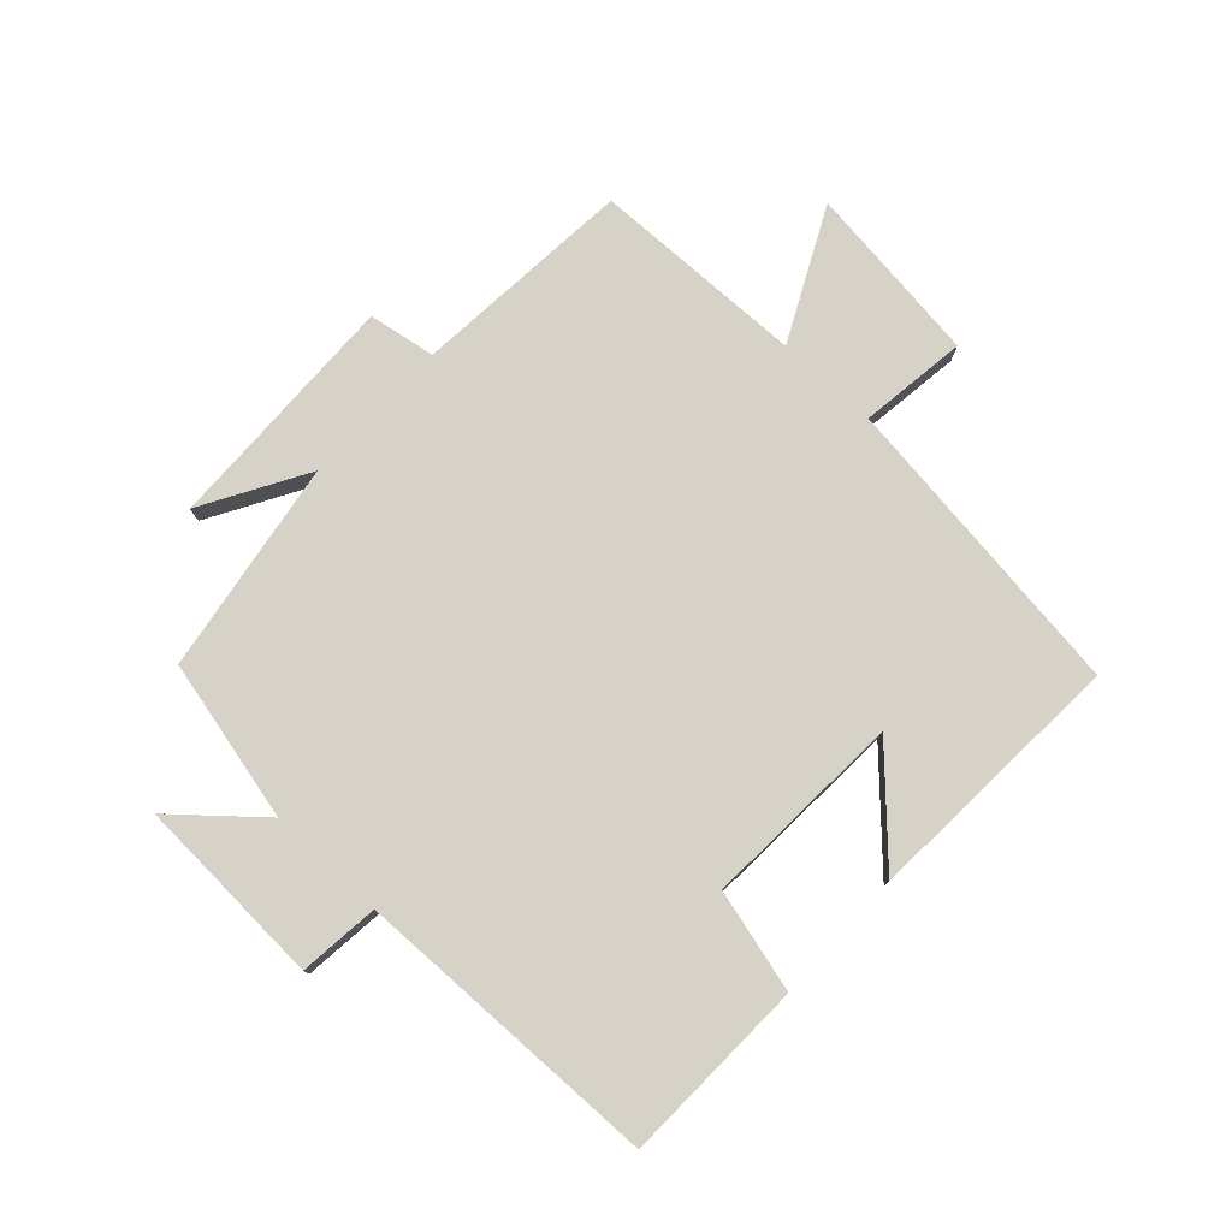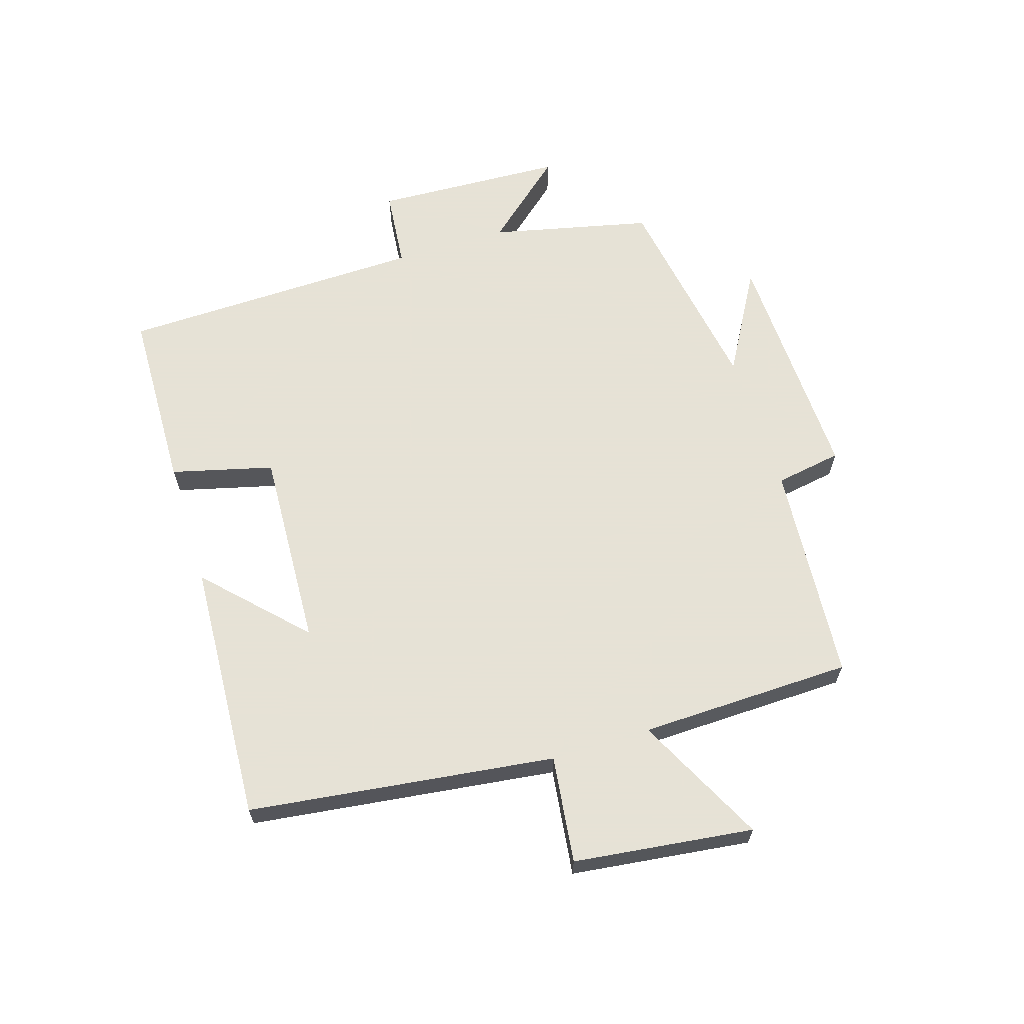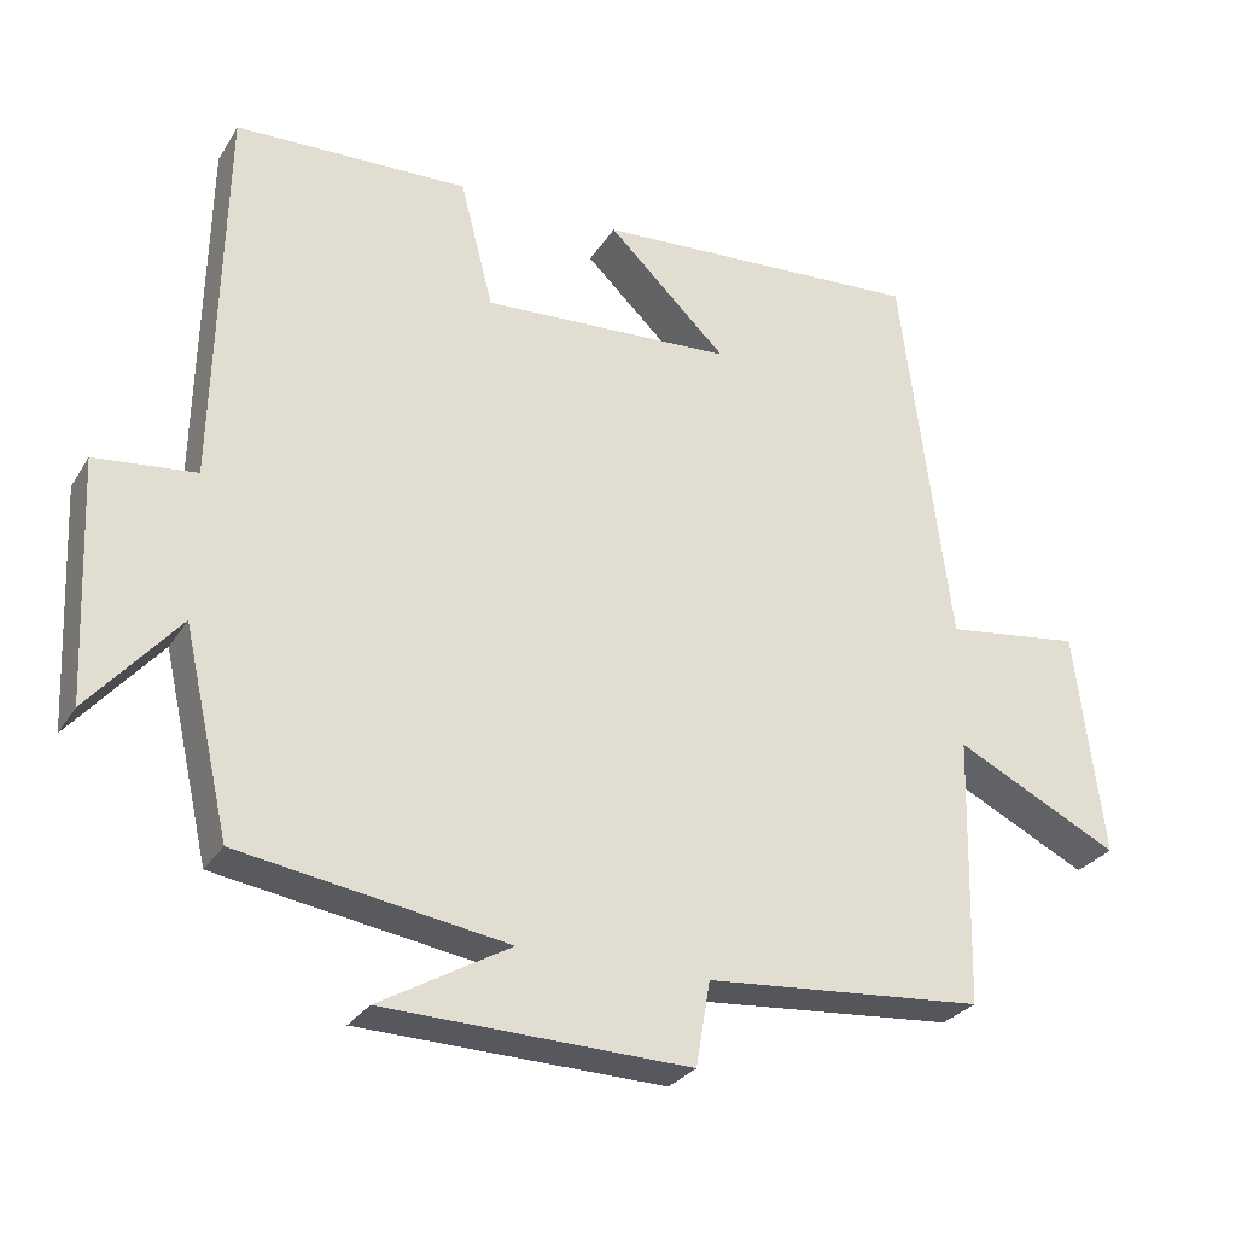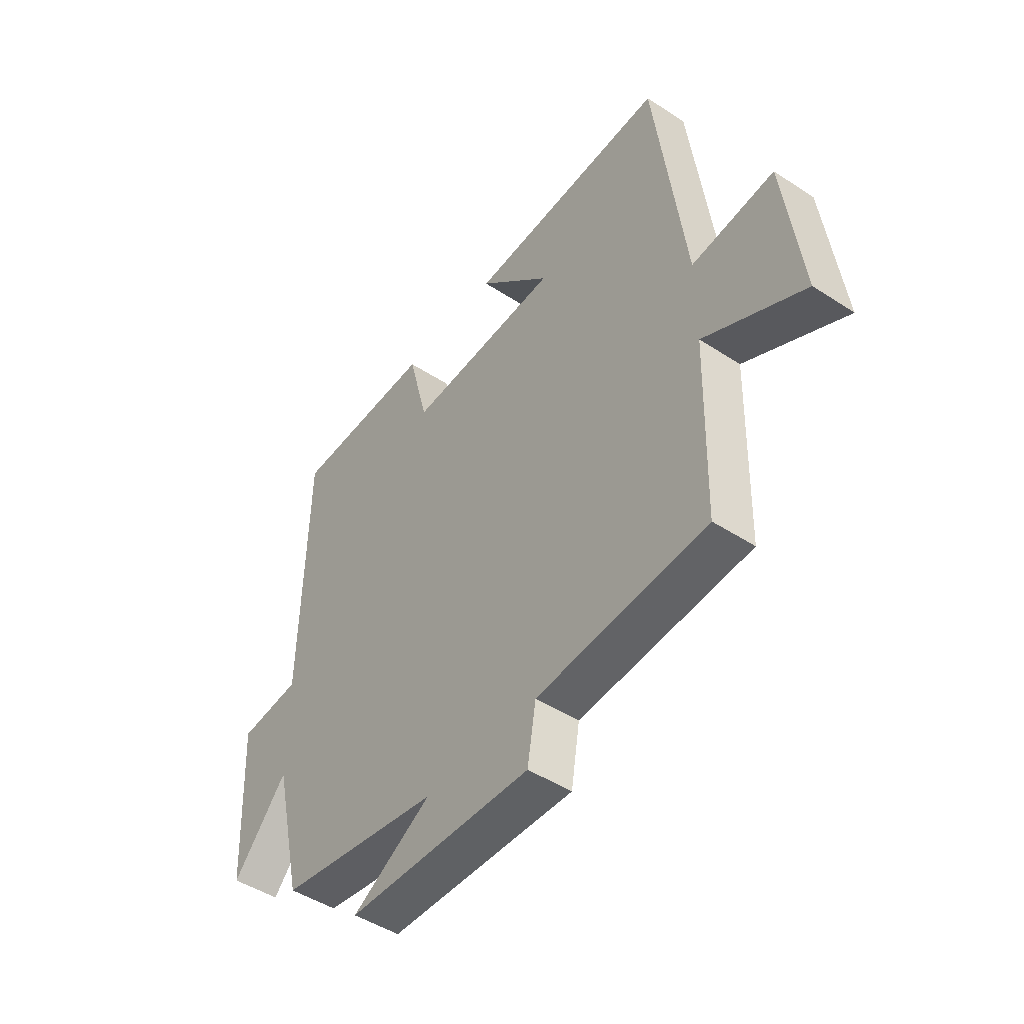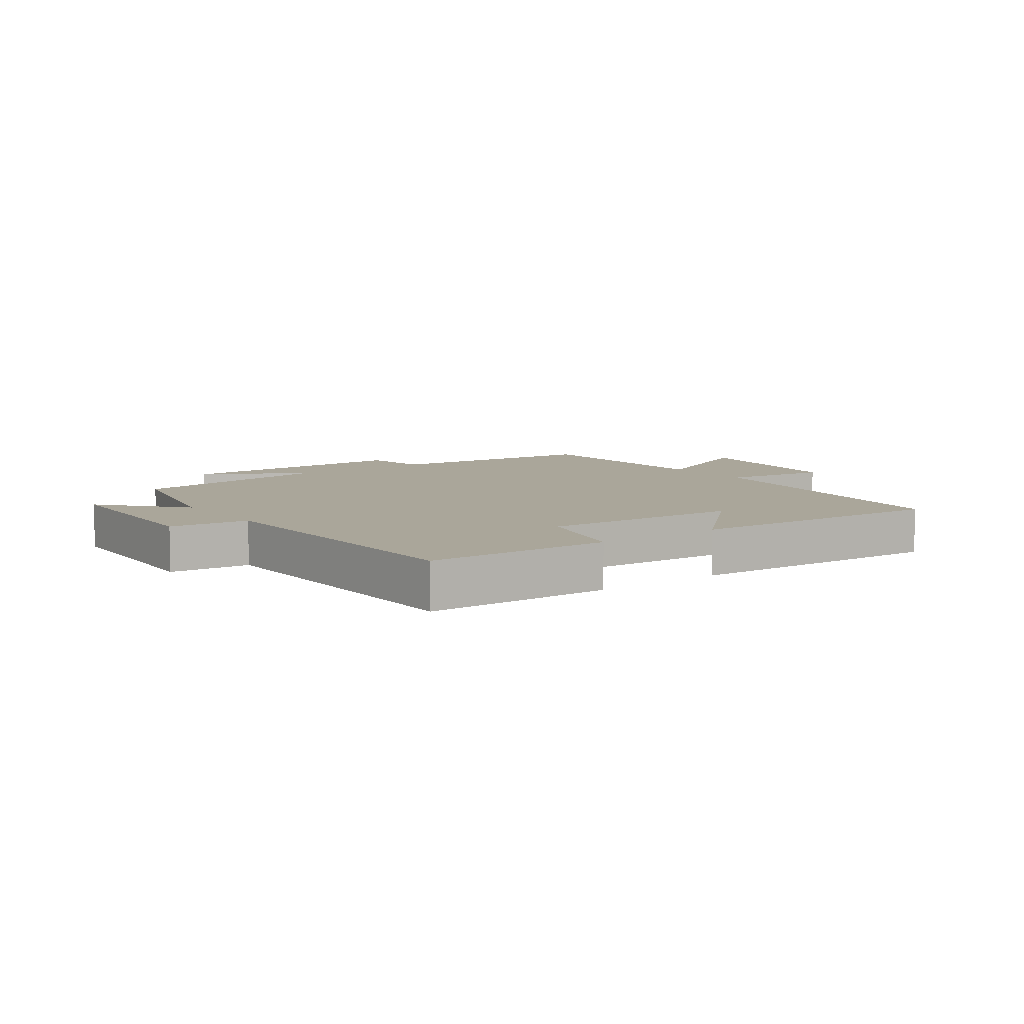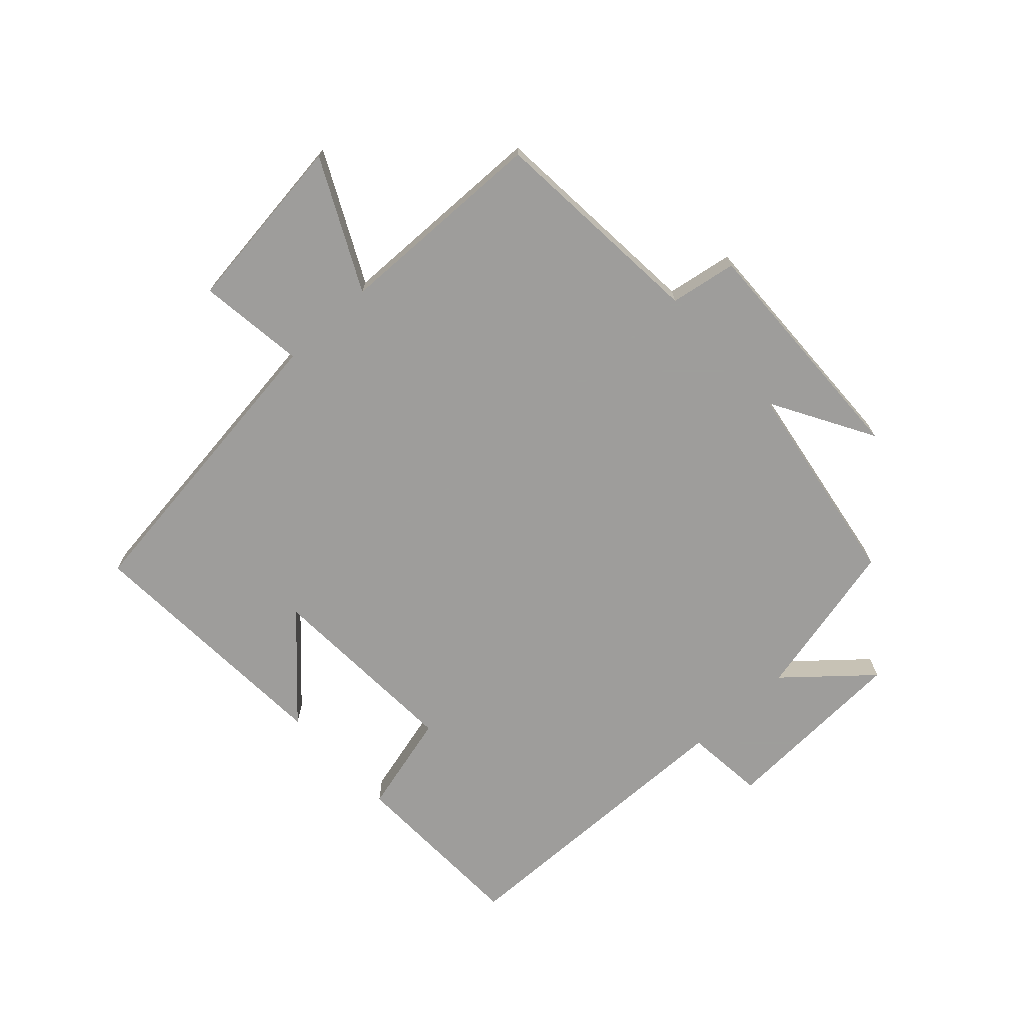
<metadata>
{"format":"obj","ext":"obj","renderer":"f3d","projection":"perspective","resolution":1024,"background":"white","views":[{"elev":77.8,"azim":-47.1,"up":"+Y"},{"elev":63.8,"azim":72.6,"up":"+Y"},{"elev":-28.1,"azim":-25.8,"up":"+Z"},{"elev":-47.1,"azim":53.5,"up":"+Z"},{"elev":7.8,"azim":-36.2,"up":"+Y"},{"elev":-70.7,"azim":132.7,"up":"+Y"}]}
</metadata>
<code>
v 0.492 0.07 -0.472
v 0.138 0.07 -0.5
v 0.12 0.07 -0.607
v -0.268 0.07 -0.595
v -0.102 0.07 -0.5
v -0.441 0.07 -0.445
v -0.5 0.07 -0.187
v -0.614 0.07 -0.318
v -0.628 0.07 -0.012
v -0.5 0.07 0.001
v -0.489 0.07 0.492
v -0.193 0.07 0.5
v -0.151 0.07 0.337
v 0.169 0.07 0.353
v 0.017 0.07 0.5
v 0.437 0.07 0.523
v 0.5 0.07 0.032
v 0.672 0.07 0.054
v 0.708 0.07 -0.234
v 0.5 0.07 -0.13
v 0.492 0 -0.472
v 0.138 0 -0.5
v 0.12 0 -0.607
v -0.268 0 -0.595
v -0.102 0 -0.5
v -0.441 0 -0.445
v -0.5 0 -0.187
v -0.614 0 -0.318
v -0.628 0 -0.012
v -0.5 0 0.001
v -0.489 0 0.492
v -0.193 0 0.5
v -0.151 0 0.337
v 0.169 0 0.353
v 0.017 0 0.5
v 0.437 0 0.523
v 0.5 0 0.032
v 0.672 0 0.054
v 0.708 0 -0.234
v 0.5 0 -0.13
f 17 18 19 20
f 17 20 1 2
f 16 17 2
f 14 15 16
f 14 16 2
f 13 14 2 3
f 10 11 12 13
f 10 13 3
f 7 8 9 10
f 5 6 7 10
f 5 10 3
f 3 4 5
f 40 39 38 37
f 22 21 40 37
f 22 37 36
f 36 35 34
f 22 36 34
f 23 22 34 33
f 33 32 31 30
f 23 33 30
f 30 29 28 27
f 30 27 26 25
f 23 30 25
f 25 24 23
f 1 21 22 2
f 2 22 23 3
f 3 23 24 4
f 4 24 25 5
f 5 25 26 6
f 6 26 27 7
f 7 27 28 8
f 8 28 29 9
f 9 29 30 10
f 10 30 31 11
f 11 31 32 12
f 12 32 33 13
f 13 33 34 14
f 14 34 35 15
f 15 35 36 16
f 16 36 37 17
f 17 37 38 18
f 18 38 39 19
f 19 39 40 20
f 20 40 21 1

</code>
